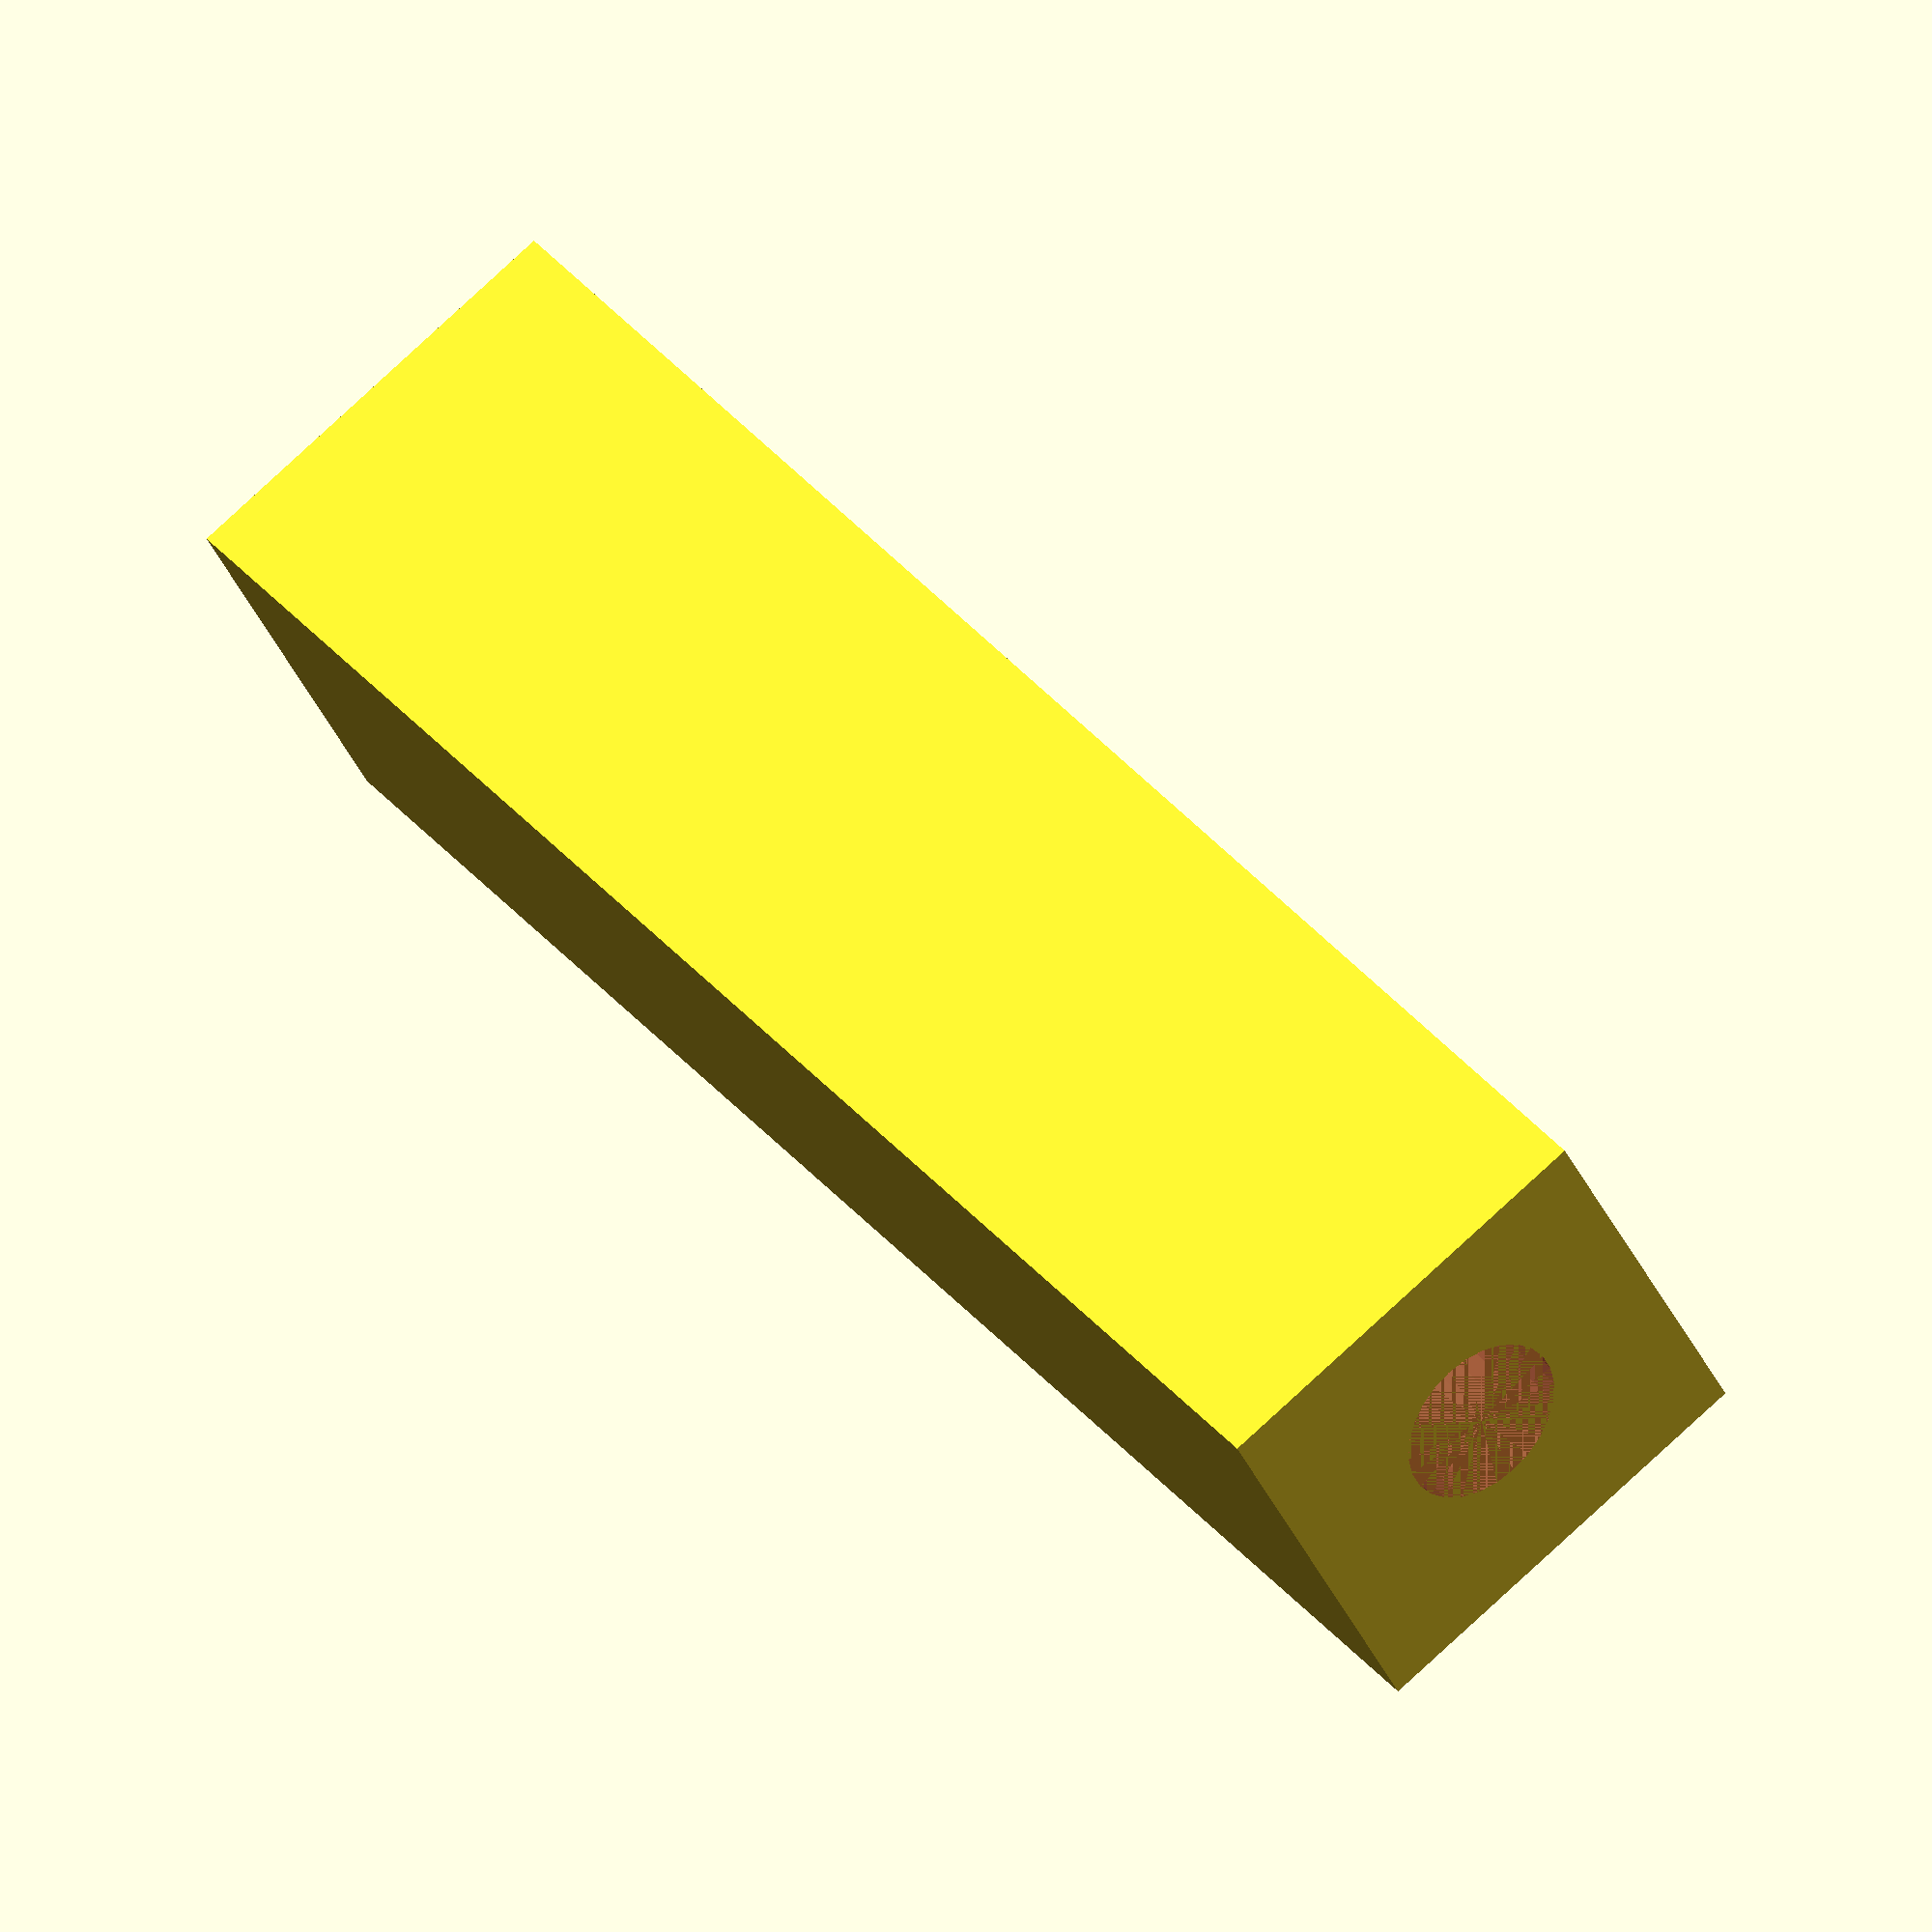
<openscad>

THICKNESS = 2;

NUT_WIDTH = 6;

NUT_INSET = 5;

TOTAL_LENGTH = 40;

SCREW_DIA = 4;

$fs = 0.5;


difference() {
    cube([TOTAL_LENGTH, NUT_WIDTH + THICKNESS * 2, NUT_WIDTH + THICKNESS * 2], center=true);
    rotate([0, 90, 0]) translate([0, 0, -TOTAL_LENGTH/2]) #cylinder(d=SCREW_DIA, h=TOTAL_LENGTH);
} 
</openscad>
<views>
elev=35.6 azim=308.2 roll=201.1 proj=o view=solid
</views>
